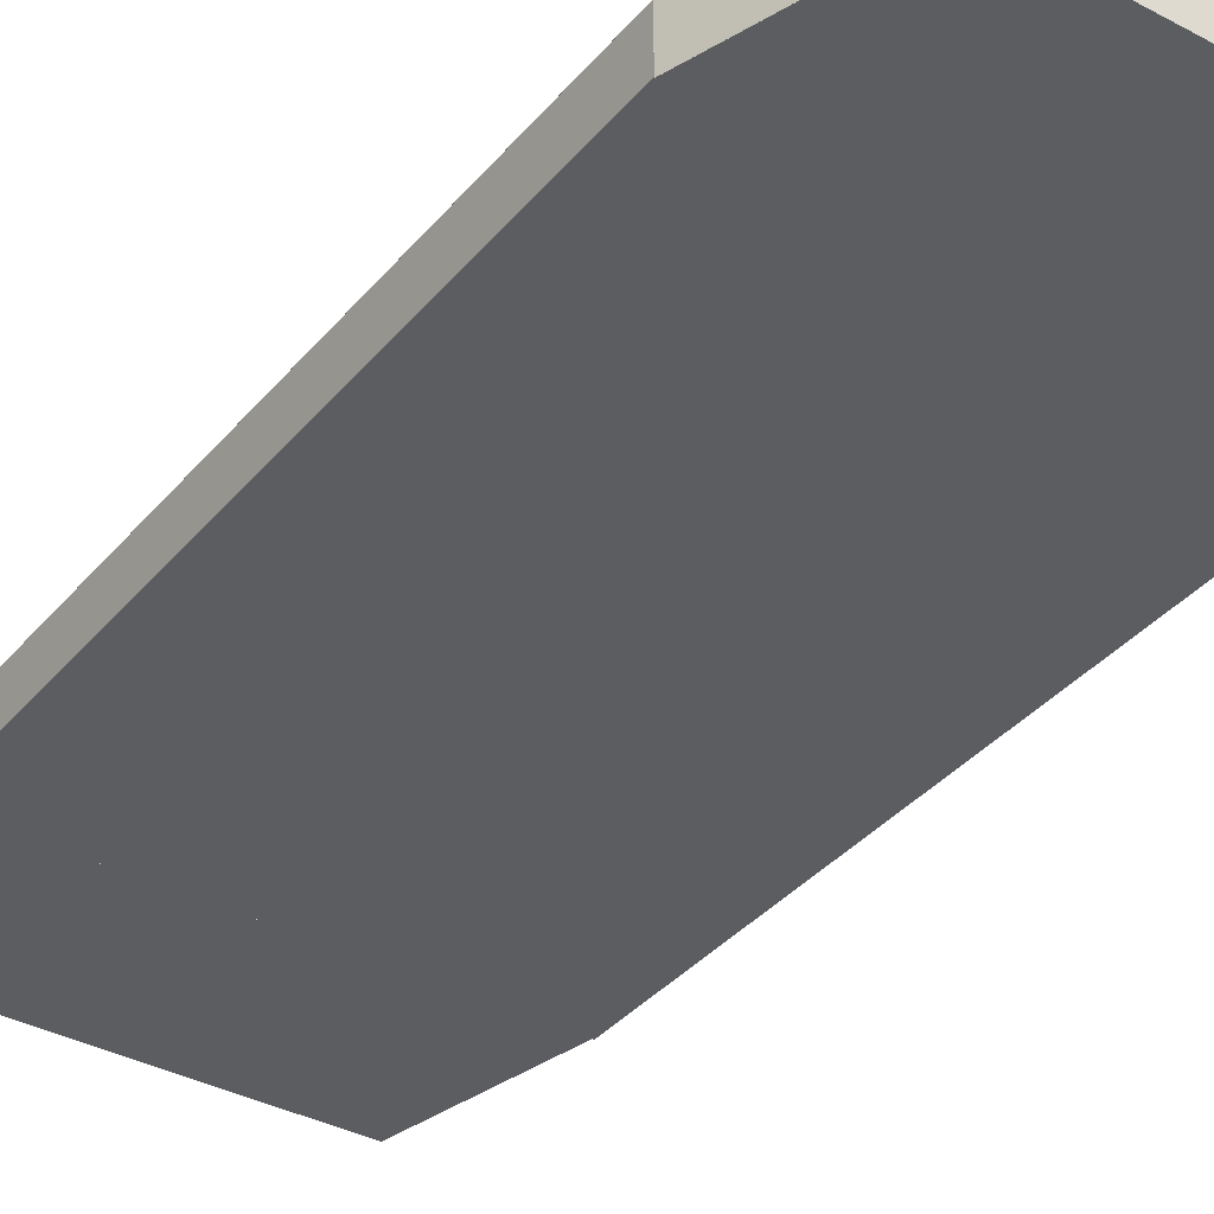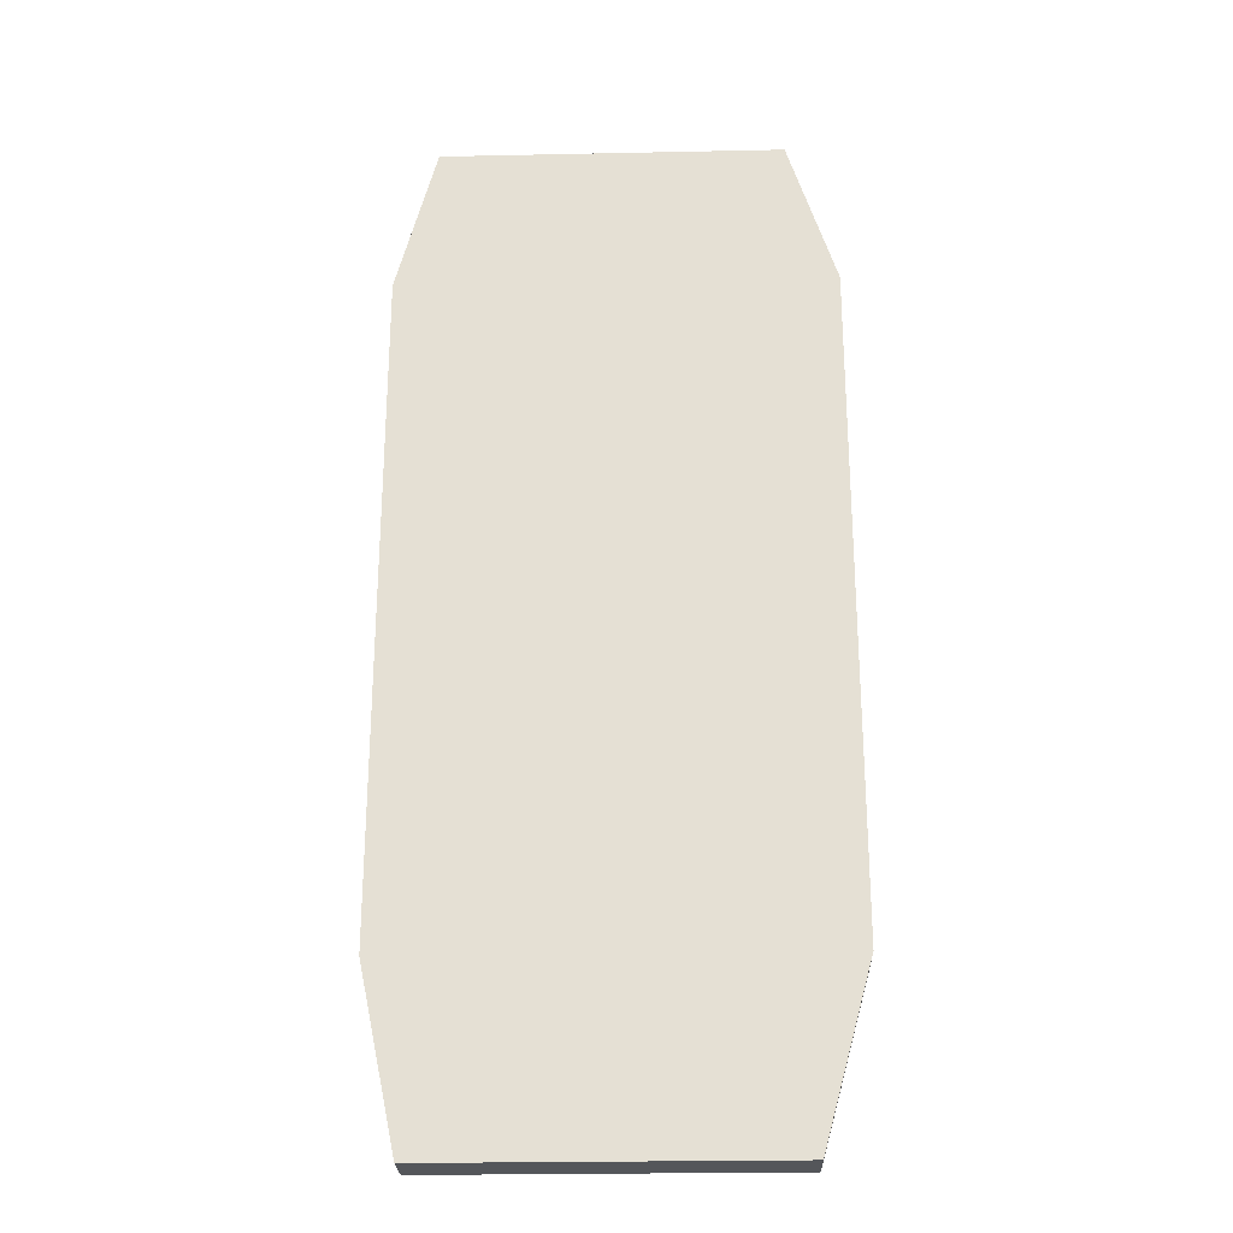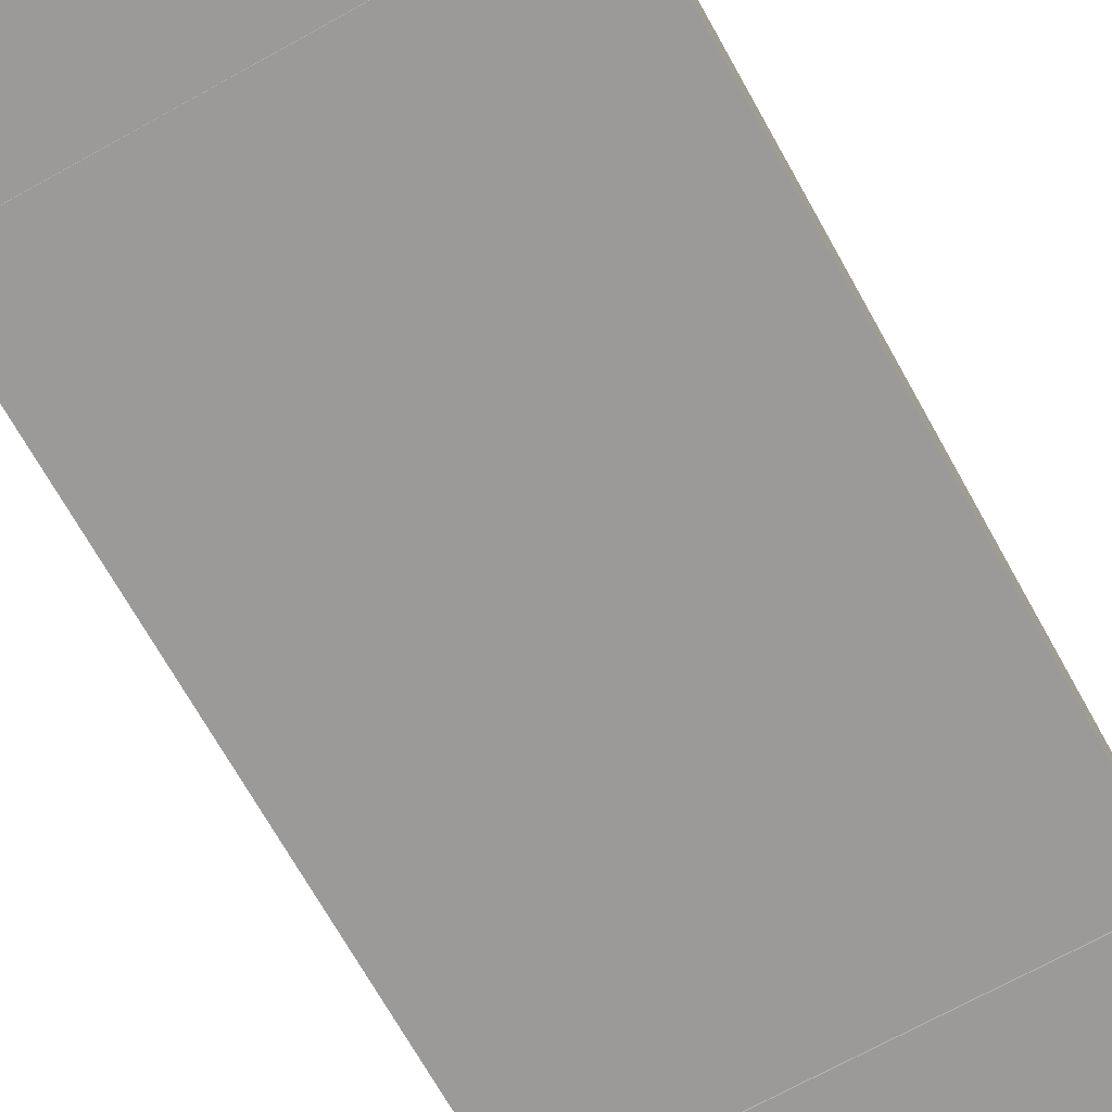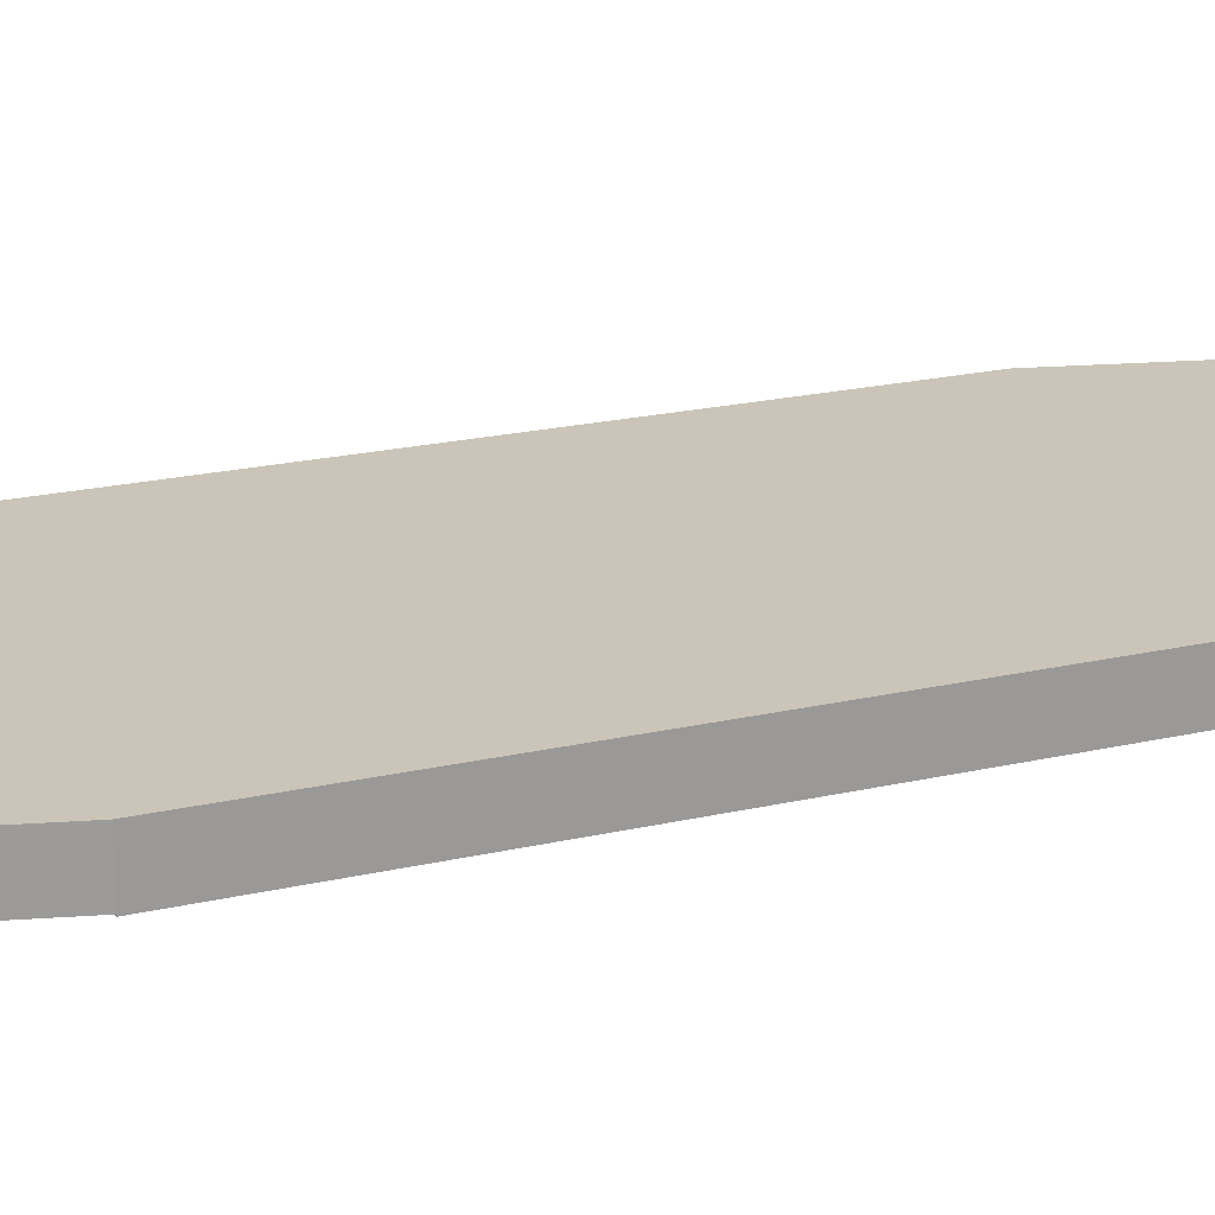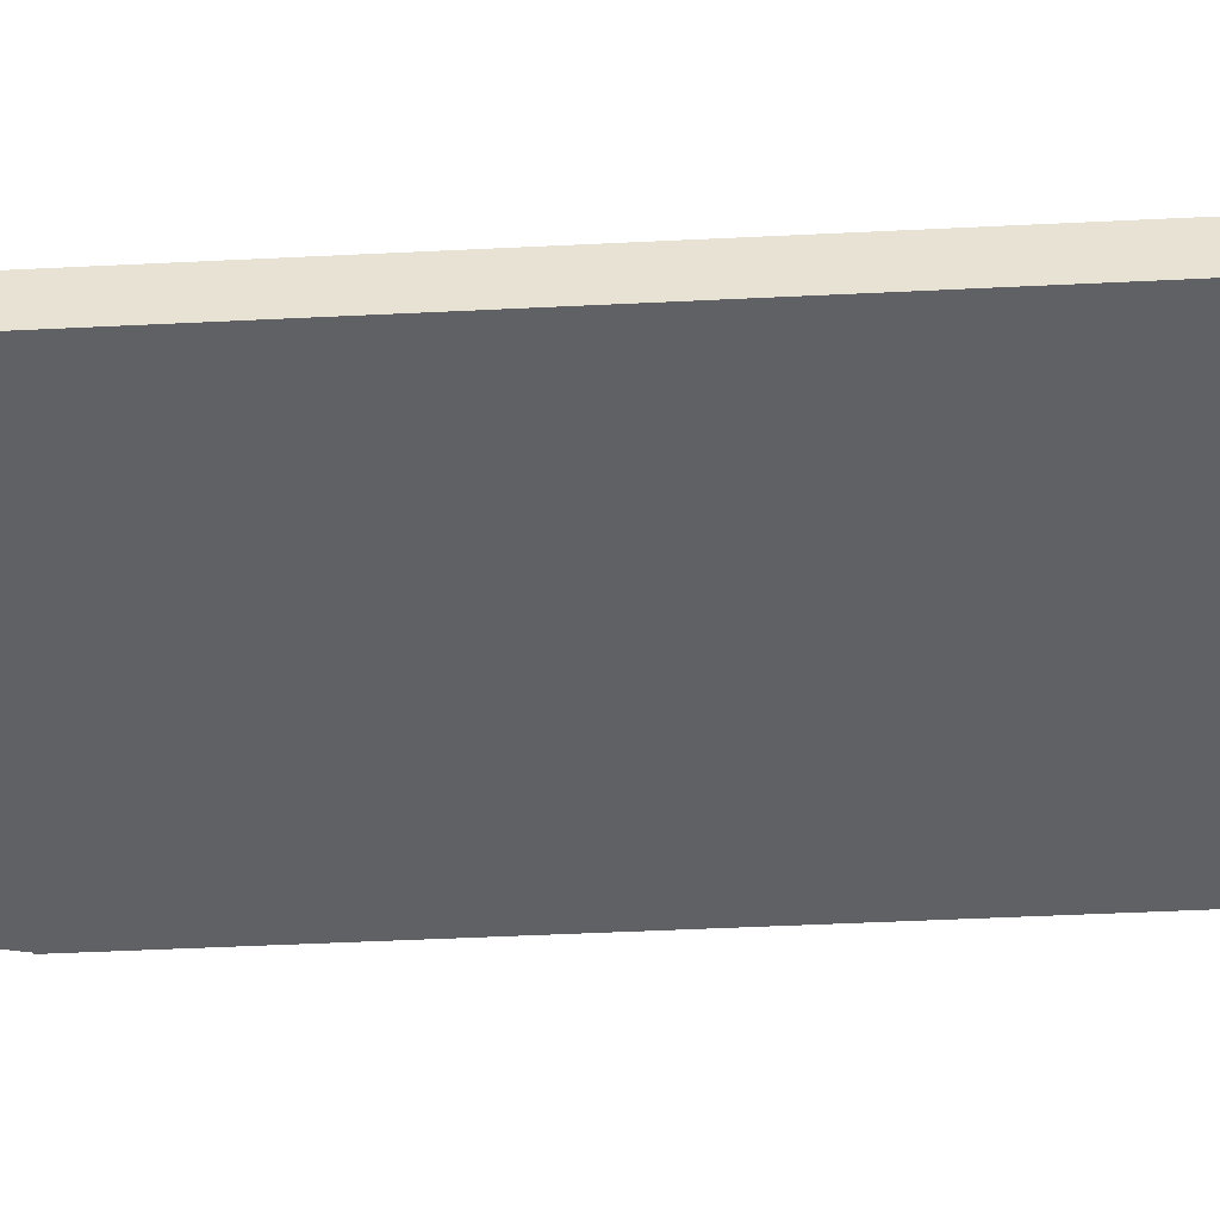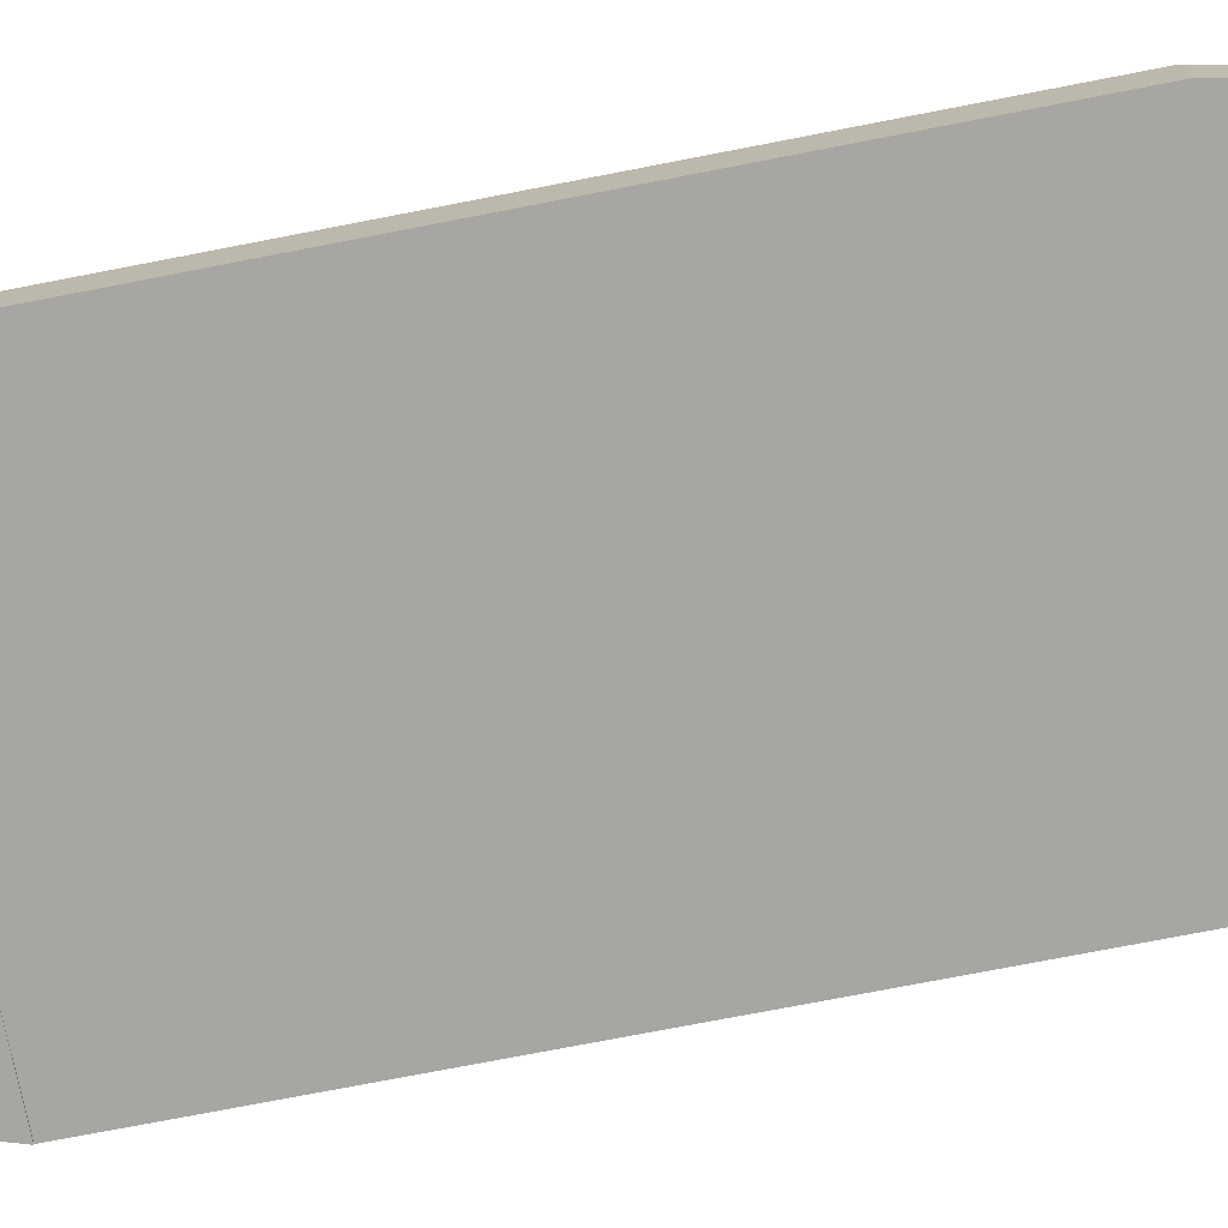
<metadata>
{"format":"obj","ext":"obj","renderer":"f3d","projection":"perspective","resolution":1024,"background":"white","views":[{"elev":-36.8,"azim":-34.7,"up":"+Y"},{"elev":-25.6,"azim":-178.1,"up":"+Z"},{"elev":-69.4,"azim":-150.9,"up":"+Y"},{"elev":20.5,"azim":-113.0,"up":"+Y"},{"elev":-47.0,"azim":-86.8,"up":"+Y"},{"elev":-74.2,"azim":101.0,"up":"+Y"}]}
</metadata>
<code>
v 0.1984 -0.02075 0.319
v -0.1984 -0.02075 -0.2984
v 0.1984 -0.02075 -0.2984
v -0.1984 -0.02075 0.319
v 0.1705 0.02184 0.2796
v -0.1984 0.02182 0.319
v 0.1984 0.02182 0.319
v 0.1705 0.02184 -0.2538
v 0.1984 0.02184 -0.2984
v -0.1722 0.02184 0.2796
v -0.1722 0.02184 -0.2538
v -0.1984 0.02184 -0.2984
v 0.01796 0.02184 -0.3167
v -0.01221 0.02184 -0.3149
v 0.002997 0.02184 -0.3138
v 0.02546 0.02184 -0.4243
v -0.0328 0.02184 -0.4207
v 0.0381 0.02184 -0.4158
v -0.000577 0.02184 -0.4091
v 0.0481 0.02184 -0.4043
v -0.01911 0.02184 -0.4274
v -0.0443 0.02184 -0.4107
v 0.03165 0.02184 -0.3234
v -0.02661 0.02184 -0.3198
v 0.01105 0.02184 -0.4293
v 0.009016 0.02184 -0.4079
v 0.01796 0.02184 -0.4042
v 0.05478 0.02184 -0.3906
v -0.00415 0.02184 -0.4303
v -0.01017 0.02184 -0.4079
v -0.05282 0.02184 -0.3981
v 0.04315 0.02184 -0.3334
v -0.03925 0.02184 -0.3283
v 0.02563 0.02184 -0.3983
v 0.03522 0.02184 -0.3816
v 0.05769 0.02184 -0.3756
v -0.03268 0.02184 -0.3906
v -0.05778 0.02184 -0.3837
v -0.01911 0.02184 -0.4042
v 0.05167 0.02184 -0.346
v 0.02563 0.02184 -0.3458
v -0.000577 0.02184 -0.335
v -0.01017 0.02184 -0.3363
v -0.04925 0.02184 -0.3398
v 0.03152 0.02184 -0.3906
v 0.03649 0.02184 -0.3721
v 0.05663 0.02184 -0.3604
v -0.03638 0.02184 -0.3816
v -0.05884 0.02184 -0.3685
v -0.02678 0.02184 -0.3983
v 0.03152 0.02184 -0.3535
v 0.01796 0.02184 -0.34
v 0.009016 0.02184 -0.3363
v -0.03268 0.02184 -0.3535
v -0.05593 0.02184 -0.3535
v -0.01911 0.02184 -0.34
v 0.03522 0.02184 -0.3625
v -0.03638 0.02184 -0.3625
v -0.03764 0.02184 -0.3721
v -0.02678 0.02184 -0.3458
v 0.1984 -0.0207 -0.2984
v -0.1984 -0.0207 -0.2984
v 0.1984 -0.0207 0.3189
v -0.1984 -0.0207 0.3189
v 0.1984 -0.01965 -0.2984
v 0.1984 -0.01962 -0.2984
v -0.1984 0.02176 0.3189
v -0.1984 -0.01964 -0.2984
v -0.1984 -0.01962 -0.2984
v 0.1984 0.02176 0.3189
v -0.1538 -0.01961 -0.4584
v 0.1984 0.02175 -0.2984
v -0.1538 0.02177 0.4584
v -0.1984 -0.02184 0.3189
v -0.1984 -0.02179 0.319
v 0.1705 0.02175 0.2796
v -0.1984 0.02175 -0.2984
v 0.1645 -0.01961 -0.4584
v 0.1645 0.02175 -0.4584
v 0.1705 0.02175 -0.2538
v 0.1613 0.02177 0.4584
v 0.1984 -0.02184 0.3189
v 0.1984 -0.02179 0.319
v -0.1722 0.02175 0.2796
v -0.1722 0.02175 -0.2538
v -0.1538 0.02175 -0.4584
v 0.002997 0.02175 -0.3138
v 0.0381 0.02175 -0.4158
v 0.1613 -0.02179 0.4584
v -0.1538 -0.02179 0.4584
v -0.0328 0.02175 -0.4207
v 0.01796 0.02175 -0.3167
v -0.01221 0.02175 -0.3149
v 0.02546 0.02175 -0.4243
v 0.0481 0.02175 -0.4043
v -0.00415 0.02175 -0.4303
v -0.01911 0.02175 -0.4274
v -0.0443 0.02175 -0.4107
v 0.03165 0.02175 -0.3234
v -0.02661 0.02175 -0.3198
v 0.01105 0.02175 -0.4293
v -0.000577 0.02175 -0.4091
v 0.05478 0.02175 -0.3906
v -0.05282 0.02175 -0.3981
v 0.04315 0.02175 -0.3334
v -0.03925 0.02175 -0.3283
v 0.009016 0.02175 -0.4079
v 0.01796 0.02175 -0.4042
v 0.05769 0.02175 -0.3756
v -0.05778 0.02175 -0.3837
v -0.01017 0.02175 -0.4079
v 0.05167 0.02175 -0.346
v -0.04925 0.02175 -0.3398
v 0.02563 0.02175 -0.3983
v 0.03522 0.02175 -0.3816
v 0.05663 0.02175 -0.3604
v -0.05884 0.02175 -0.3685
v -0.03268 0.02175 -0.3906
v -0.01911 0.02175 -0.4042
v 0.02563 0.02175 -0.3458
v -0.000577 0.02175 -0.335
v -0.05593 0.02175 -0.3535
v -0.01017 0.02175 -0.3363
v -0.02678 0.02175 -0.3983
v 0.03152 0.02175 -0.3906
v 0.03649 0.02175 -0.3721
v -0.03638 0.02175 -0.3816
v 0.03152 0.02175 -0.3535
v 0.01796 0.02175 -0.34
v 0.009016 0.02175 -0.3363
v -0.03268 0.02175 -0.3535
v -0.01911 0.02175 -0.34
v -0.03764 0.02175 -0.3721
v 0.03522 0.02175 -0.3625
v -0.03638 0.02175 -0.3625
v -0.02678 0.02175 -0.3458
v -0.1538 -0.01966 -0.4584
v -0.1538 0.02182 0.4584
v 0.1646 -0.01966 -0.4584
v 0.1646 0.02183 -0.4584
v 0.1614 0.02182 0.4584
v -0.1538 0.02184 -0.4584
v 0.1614 -0.02184 0.4584
v -0.1538 -0.02184 0.4584
g mesh1-geometry-0
f 1 2 3
f 2 1 4
f 5 6 7
f 8 7 9
f 6 5 10
f 7 8 5
f 6 11 12
f 11 9 12
f 9 11 8
f 11 6 10
f 13 14 15
f 16 17 18
f 18 19 20
f 16 21 17
f 18 17 22
f 23 24 13
f 13 24 14
f 25 21 16
f 18 22 19
f 20 19 26
f 20 27 28
f 21 25 29
f 30 22 31
f 32 33 23
f 23 33 24
f 22 30 19
f 20 26 27
f 28 27 34
f 28 35 36
f 37 31 38
f 30 31 39
f 40 41 32
f 42 33 32
f 43 44 33
f 28 34 45
f 28 45 35
f 36 35 46
f 36 46 47
f 48 38 49
f 50 31 37
f 37 38 48
f 39 31 50
f 47 51 40
f 40 51 41
f 32 41 52
f 43 33 42
f 32 53 42
f 54 55 44
f 56 44 43
f 47 46 57
f 58 49 55
f 48 49 59
f 47 57 51
f 32 52 53
f 58 55 54
f 54 44 60
f 60 44 56
f 59 49 58
g mesh1-geometry-1
f 61 62 63
f 64 63 62
f 2 65 3
f 61 66 62
f 61 63 66
f 1 6 4
f 64 67 63
f 64 62 67
f 65 2 68
f 69 62 66
f 70 66 63
f 6 1 7
f 70 63 67
f 69 67 62
f 69 66 71
f 68 72 65
f 66 9 69
f 72 66 70
f 67 70 73
f 70 74 67
f 6 75 7
f 70 67 76
f 77 67 69
f 78 71 66
f 69 71 77
f 72 68 77
f 12 69 9
f 72 79 66
f 72 70 80
f 81 73 70
f 67 73 74
f 74 70 82
f 83 7 75
f 84 76 67
f 76 80 70
f 77 85 67
f 78 79 71
f 78 66 79
f 86 77 71
f 77 72 85
f 77 87 72
f 72 88 79
f 80 85 72
f 81 89 73
f 81 70 89
f 90 74 73
f 82 89 70
f 83 75 89
f 76 84 80
f 84 67 85
f 86 71 79
f 77 86 91
f 87 92 72
f 87 77 93
f 94 79 88
f 95 88 72
f 85 80 84
f 90 73 89
f 90 89 75
f 79 96 86
f 91 86 97
f 98 77 91
f 92 99 72
f 87 93 92
f 93 77 100
f 101 79 94
f 88 91 94
f 95 102 88
f 103 95 72
f 97 86 96
f 96 79 101
f 91 97 94
f 104 77 98
f 98 91 88
f 99 105 72
f 92 100 99
f 93 100 92
f 100 77 106
f 94 97 101
f 102 98 88
f 107 102 95
f 103 108 95
f 109 103 72
f 96 101 97
f 110 77 104
f 104 98 111
f 105 112 72
f 99 106 105
f 100 106 99
f 106 77 113
f 102 111 98
f 102 107 111
f 108 107 95
f 114 108 103
f 109 115 103
f 116 109 72
f 117 77 110
f 110 104 118
f 119 104 111
f 112 116 72
f 105 120 112
f 105 106 121
f 113 77 122
f 106 113 123
f 119 111 107
f 108 119 107
f 114 124 108
f 125 114 103
f 115 125 103
f 126 115 109
f 116 126 109
f 122 77 117
f 117 110 127
f 118 104 124
f 127 110 118
f 124 104 119
f 112 128 116
f 120 128 112
f 129 120 105
f 121 106 123
f 121 130 105
f 113 122 131
f 123 113 132
f 124 119 108
f 118 124 114
f 125 118 114
f 115 127 125
f 126 133 115
f 134 126 116
f 122 117 135
f 133 117 127
f 127 118 125
f 128 134 116
f 120 136 128
f 129 132 120
f 130 129 105
f 121 123 130
f 131 122 135
f 136 113 131
f 132 113 136
f 123 132 129
f 133 127 115
f 135 133 126
f 134 135 126
f 135 117 133
f 128 131 134
f 136 131 128
f 132 136 120
f 130 123 129
f 131 135 134
g mesh1-geometry-2
f 65 1 3
f 6 2 4
f 1 65 7
f 2 6 68
f 137 65 68
f 7 65 9
f 138 7 6
f 68 6 12
f 65 137 139
f 12 137 68
f 65 140 9
f 7 138 141
f 75 138 6
f 137 140 139
f 140 65 139
f 137 12 142
f 9 15 12
f 140 18 9
f 138 143 141
f 143 7 141
f 138 75 144
f 7 143 83
f 143 74 82
f 140 137 142
f 17 142 12
f 9 13 15
f 14 12 15
f 18 140 16
f 9 18 20
f 143 138 144
f 74 143 144
f 142 29 140
f 21 142 17
f 17 12 22
f 9 23 13
f 24 12 14
f 16 140 25
f 9 20 28
f 29 142 21
f 25 140 29
f 22 12 31
f 9 32 23
f 33 12 24
f 9 28 36
f 31 12 38
f 9 40 32
f 44 12 33
f 9 36 47
f 38 12 49
f 9 47 40
f 55 12 44
f 49 12 55
g mesh1-geometry-3
f 8 10 5
f 10 8 11
g mesh1-geometry-4
f 30 26 19
f 26 30 39
f 26 39 27
f 27 50 34
f 27 39 50
f 34 50 37
f 34 37 45
f 45 48 35
f 35 59 46
f 45 37 48
f 51 60 41
f 41 56 52
f 53 43 42
f 52 56 43
f 35 48 59
f 46 59 58
f 46 58 57
f 57 54 51
f 51 54 60
f 41 60 56
f 52 43 53
f 57 58 54

</code>
